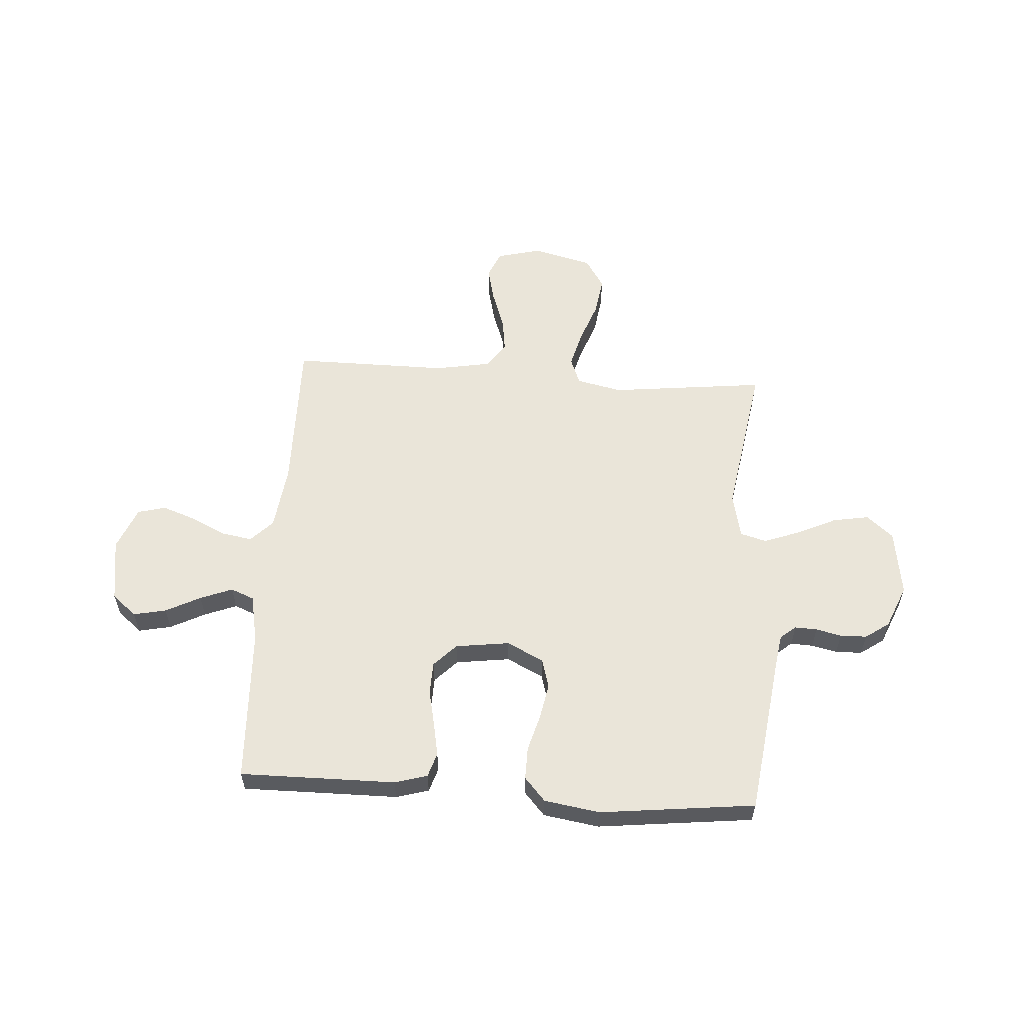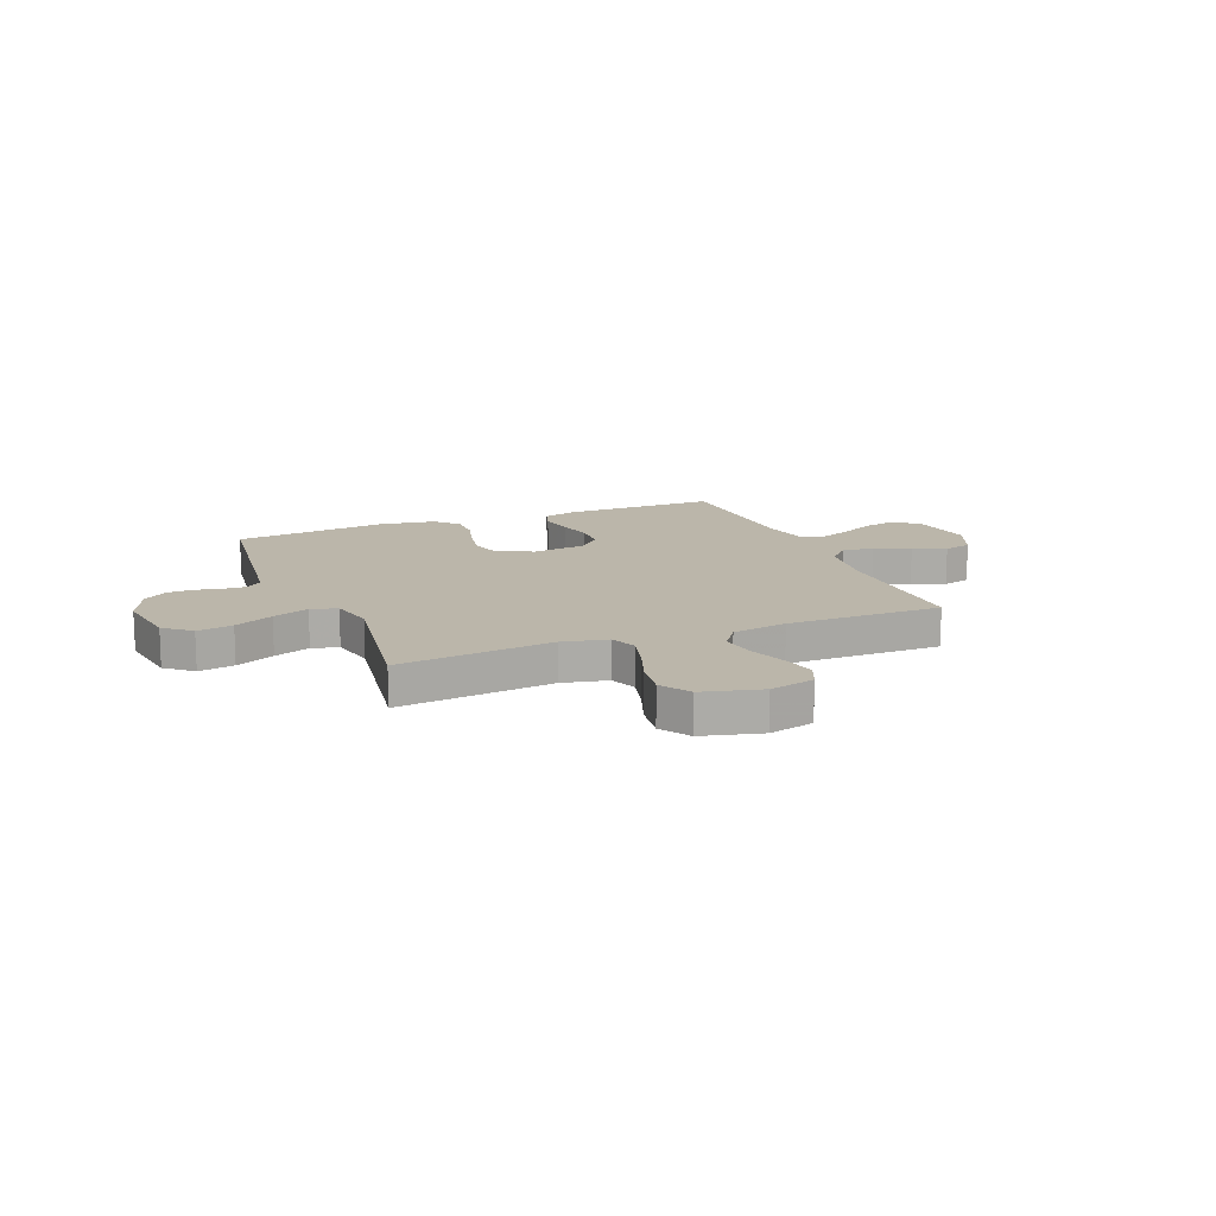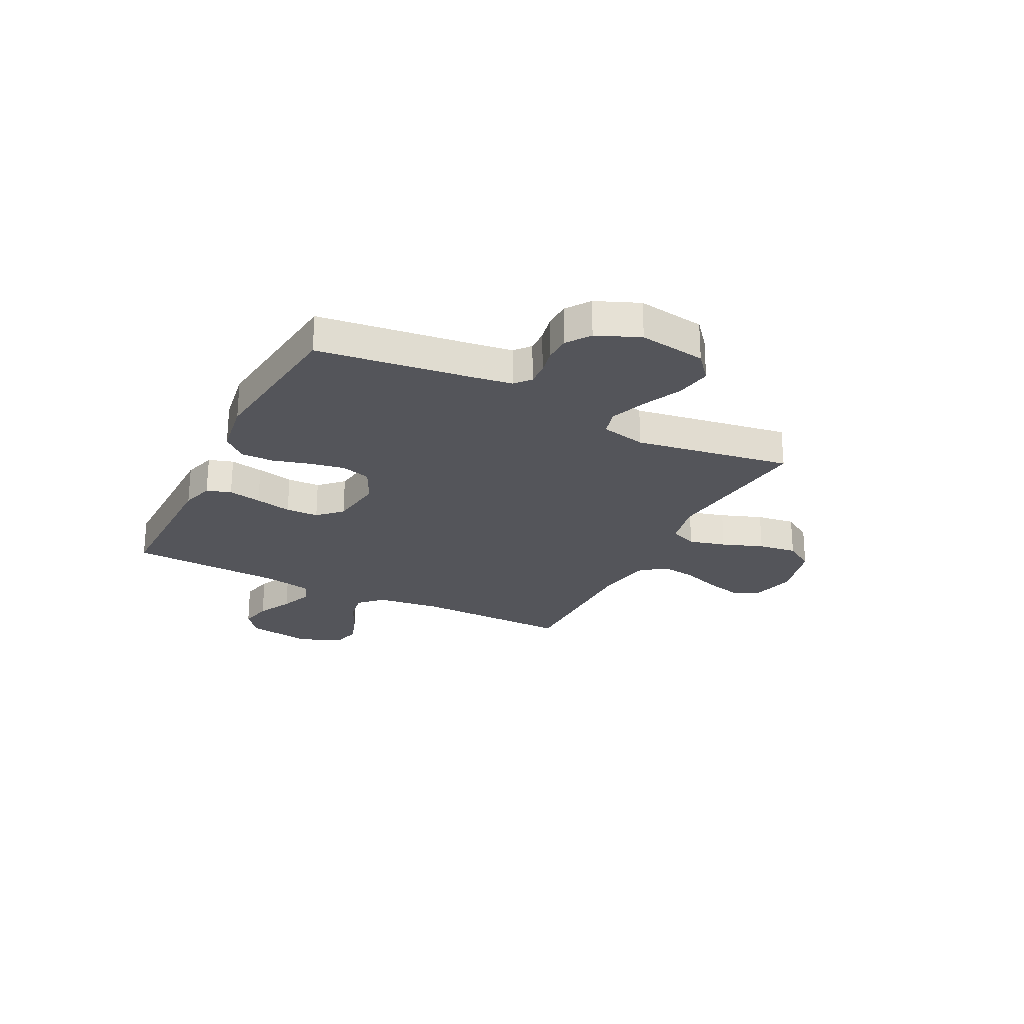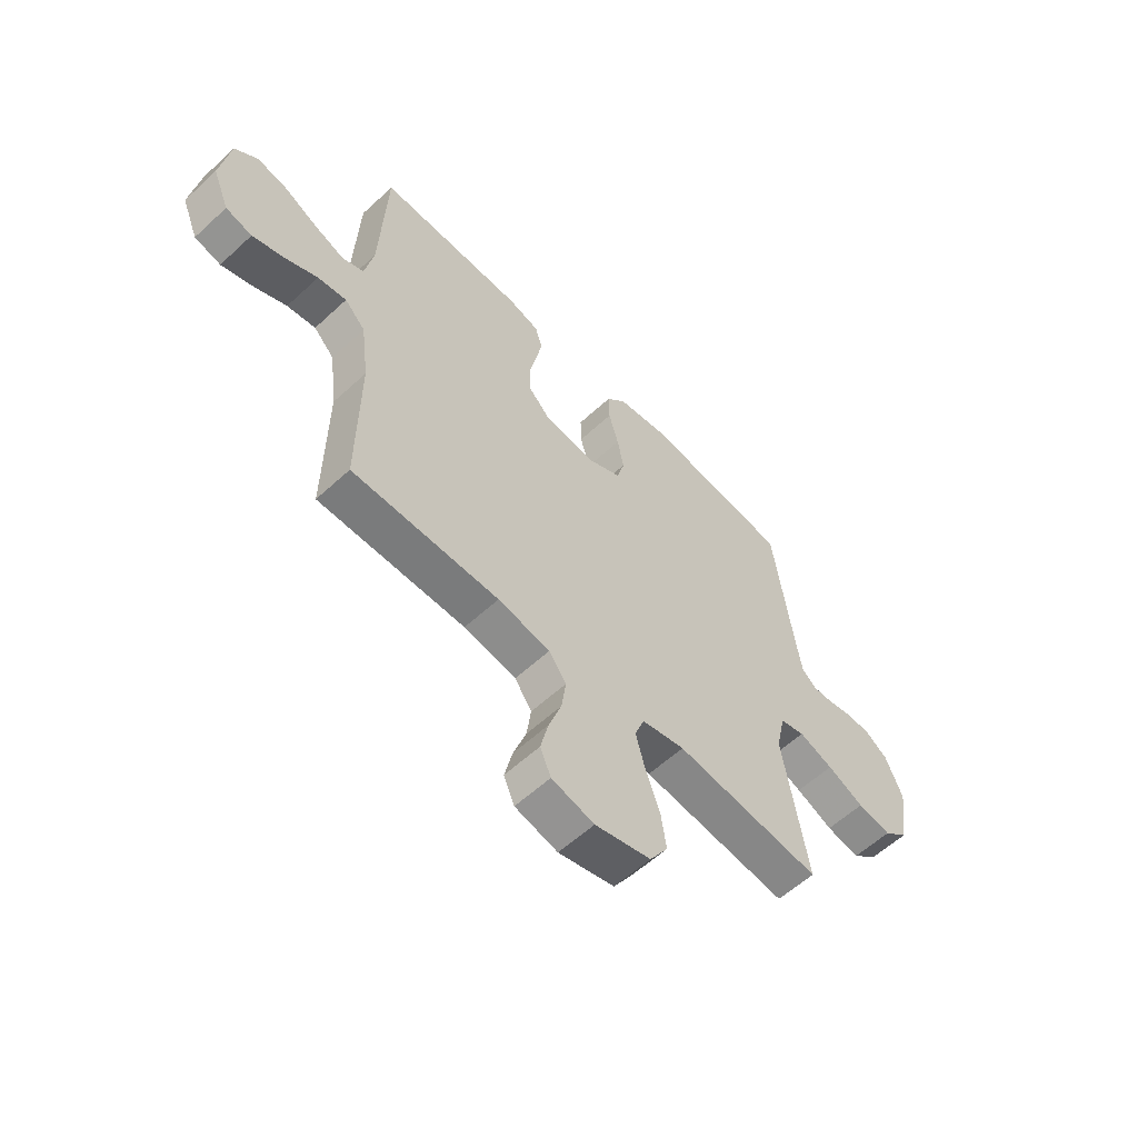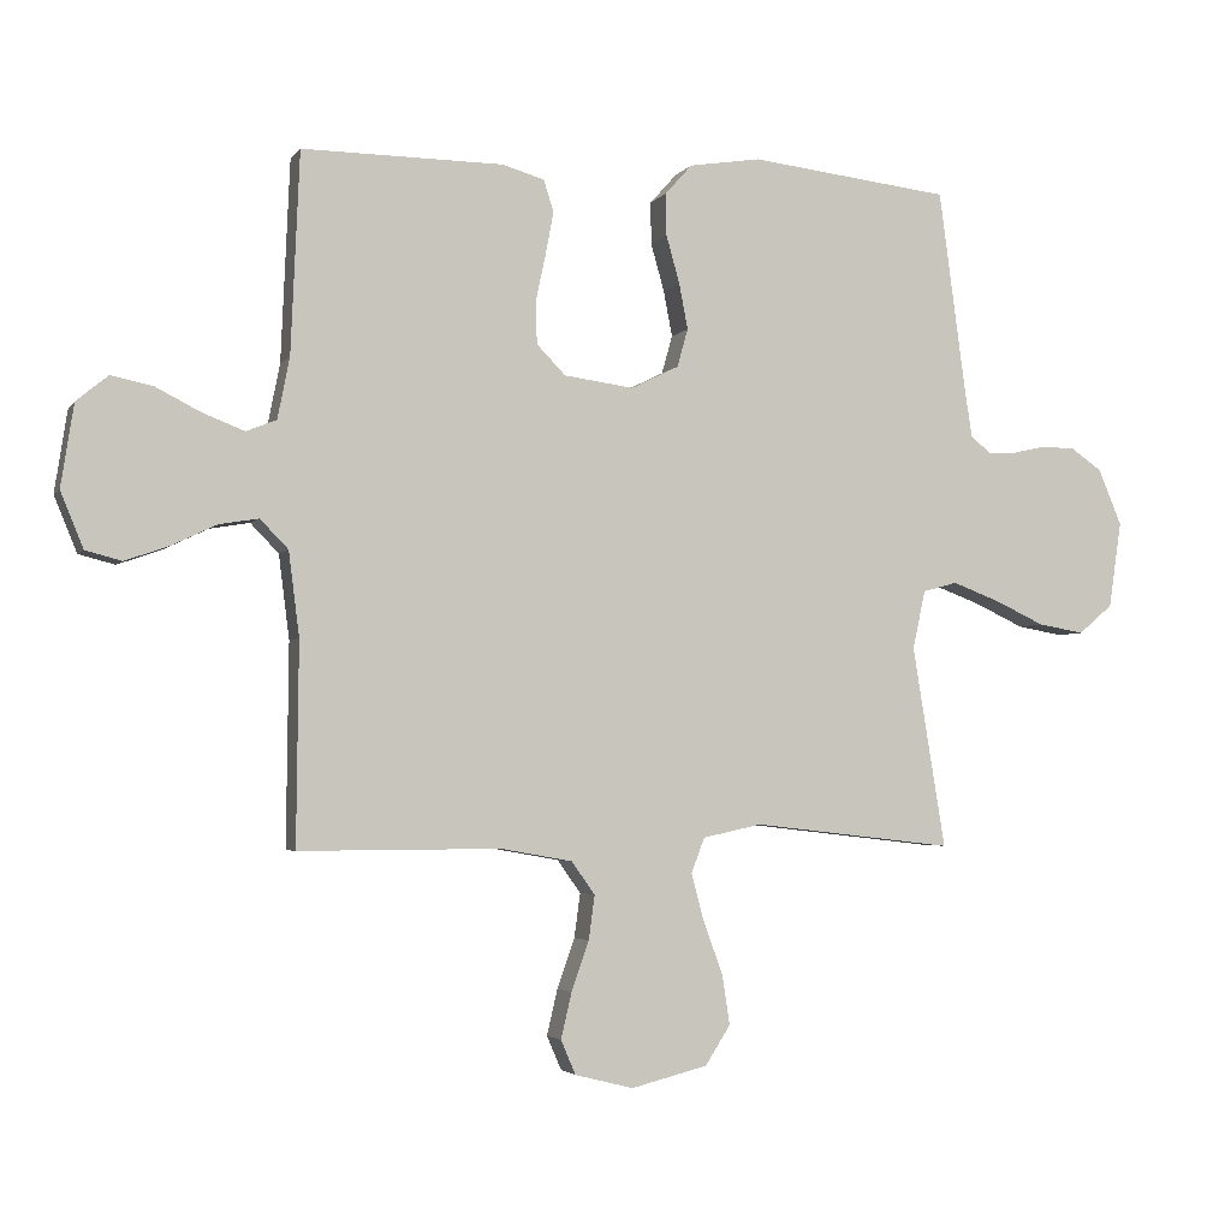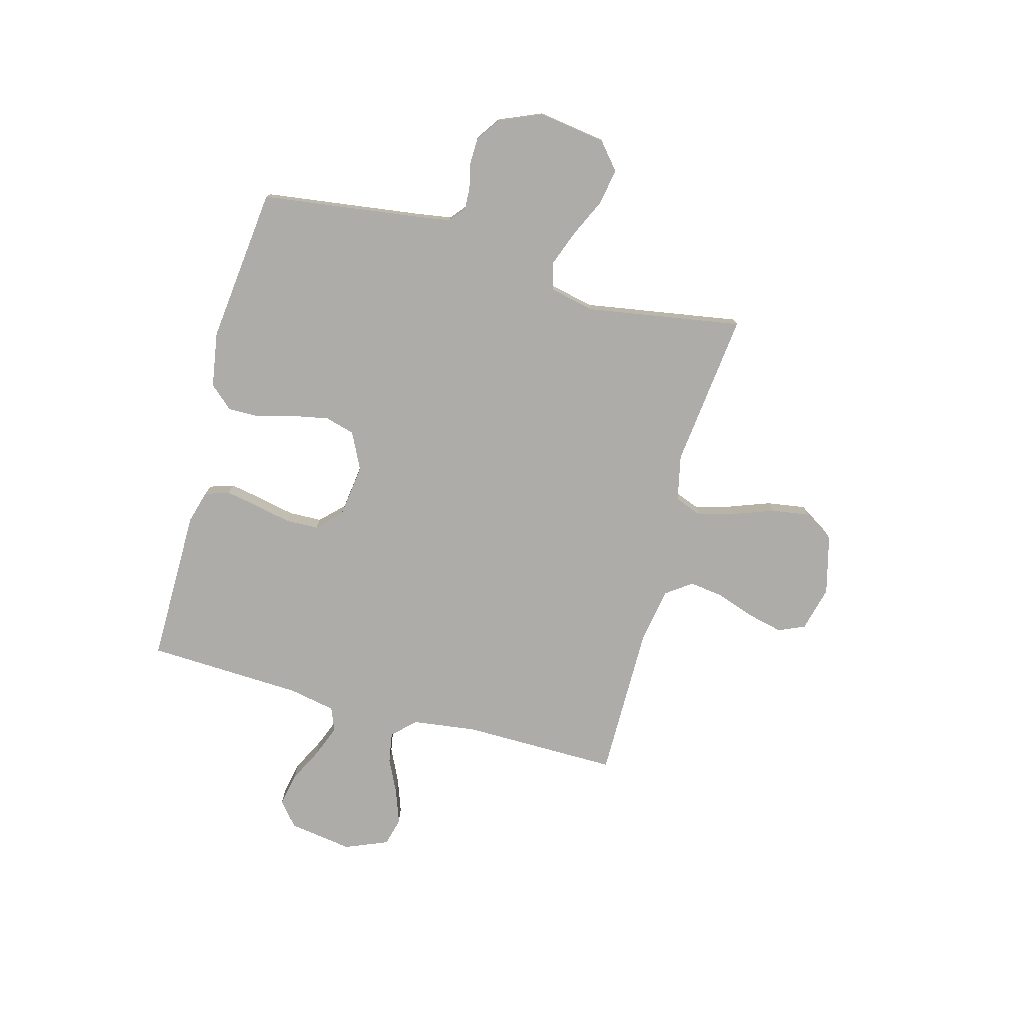
<metadata>
{"format":"obj","ext":"obj","renderer":"f3d","projection":"perspective","resolution":1024,"background":"white","views":[{"elev":58.0,"azim":3.8,"up":"+Y"},{"elev":14.1,"azim":157.9,"up":"+Y"},{"elev":-24.9,"azim":63.1,"up":"+Y"},{"elev":-58.4,"azim":-46.4,"up":"+Z"},{"elev":-3.4,"azim":-18.3,"up":"+Z"},{"elev":-76.7,"azim":74.9,"up":"+Y"}]}
</metadata>
<code>
v -0.5 0.07 -0.5
v -0.497 0.07 -0.2
v -0.513 0.07 -0.075
v -0.555 0.07 -0.032
v -0.614 0.07 -0.042
v -0.681 0.07 -0.074
v -0.746 0.07 -0.097
v -0.8 0.07 -0.083
v -0.834 0.07 0
v -0.815 0.07 0.123
v -0.768 0.07 0.162
v -0.705 0.07 0.149
v -0.638 0.07 0.115
v -0.576 0.07 0.091
v -0.531 0.07 0.109
v -0.513 0.07 0.2
v -0.5 0.07 0.5
v -0.2 0.07 0.498
v -0.137 0.07 0.48
v -0.122 0.07 0.433
v -0.134 0.07 0.369
v -0.149 0.07 0.299
v -0.147 0.07 0.236
v -0.104 0.07 0.192
v 0 0.07 0.178
v 0.071 0.07 0.213
v 0.087 0.07 0.27
v 0.074 0.07 0.338
v 0.054 0.07 0.409
v 0.053 0.07 0.472
v 0.093 0.07 0.517
v 0.2 0.07 0.534
v 0.5 0.07 0.5
v 0.54 0.07 0.2
v 0.551 0.07 0.128
v 0.581 0.07 0.103
v 0.624 0.07 0.105
v 0.673 0.07 0.116
v 0.724 0.07 0.115
v 0.77 0.07 0.083
v 0.805 0.07 0
v 0.786 0.07 -0.129
v 0.735 0.07 -0.172
v 0.666 0.07 -0.16
v 0.591 0.07 -0.125
v 0.521 0.07 -0.099
v 0.47 0.07 -0.113
v 0.451 0.07 -0.2
v 0.5 0.07 -0.5
v 0.2 0.07 -0.466
v 0.112 0.07 -0.485
v 0.092 0.07 -0.537
v 0.111 0.07 -0.608
v 0.14 0.07 -0.687
v 0.151 0.07 -0.761
v 0.114 0.07 -0.819
v 0 0.07 -0.848
v -0.087 0.07 -0.826
v -0.109 0.07 -0.775
v -0.093 0.07 -0.707
v -0.067 0.07 -0.633
v -0.058 0.07 -0.567
v -0.093 0.07 -0.518
v -0.2 0.07 -0.499
v -0.5 0 -0.5
v -0.497 0 -0.2
v -0.513 0 -0.075
v -0.555 0 -0.032
v -0.614 0 -0.042
v -0.681 0 -0.074
v -0.746 0 -0.097
v -0.8 0 -0.083
v -0.834 0 0
v -0.815 0 0.123
v -0.768 0 0.162
v -0.705 0 0.149
v -0.638 0 0.115
v -0.576 0 0.091
v -0.531 0 0.109
v -0.513 0 0.2
v -0.5 0 0.5
v -0.2 0 0.498
v -0.137 0 0.48
v -0.122 0 0.433
v -0.134 0 0.369
v -0.149 0 0.299
v -0.147 0 0.236
v -0.104 0 0.192
v 0 0 0.178
v 0.071 0 0.213
v 0.087 0 0.27
v 0.074 0 0.338
v 0.054 0 0.409
v 0.053 0 0.472
v 0.093 0 0.517
v 0.2 0 0.534
v 0.5 0 0.5
v 0.54 0 0.2
v 0.551 0 0.128
v 0.581 0 0.103
v 0.624 0 0.105
v 0.673 0 0.116
v 0.724 0 0.115
v 0.77 0 0.083
v 0.805 0 0
v 0.786 0 -0.129
v 0.735 0 -0.172
v 0.666 0 -0.16
v 0.591 0 -0.125
v 0.521 0 -0.099
v 0.47 0 -0.113
v 0.451 0 -0.2
v 0.5 0 -0.5
v 0.2 0 -0.466
v 0.112 0 -0.485
v 0.092 0 -0.537
v 0.111 0 -0.608
v 0.14 0 -0.687
v 0.151 0 -0.761
v 0.114 0 -0.819
v 0 0 -0.848
v -0.087 0 -0.826
v -0.109 0 -0.775
v -0.093 0 -0.707
v -0.067 0 -0.633
v -0.058 0 -0.567
v -0.093 0 -0.518
v -0.2 0 -0.499
f 58 59 60 61
f 58 61 62
f 57 58 62
f 56 57 62
f 53 54 55 56
f 52 53 56 62
f 51 52 62 63
f 48 49 50
f 47 48 50 51
f 42 43 44 45
f 42 45 46
f 41 42 46
f 40 41 46 47
f 37 38 39 40
f 36 37 40 47
f 31 32 33 34
f 31 34 35
f 28 29 30 31
f 27 28 31 35
f 26 27 35 36
f 19 20 21 22
f 17 18 19 22
f 16 17 22 23
f 15 16 23 24
f 10 11 12 13
f 10 13 14
f 9 10 14
f 8 9 14
f 5 6 7 8
f 5 8 14 15
f 64 1 2
f 64 2 3
f 63 64 3
f 51 63 3
f 47 51 3 4
f 25 26 36 47
f 25 47 4
f 15 24 25
f 4 5 15 25
f 125 124 123 122
f 126 125 122
f 126 122 121
f 126 121 120
f 120 119 118 117
f 126 120 117 116
f 127 126 116 115
f 114 113 112
f 115 114 112 111
f 109 108 107 106
f 110 109 106
f 110 106 105
f 111 110 105 104
f 104 103 102 101
f 111 104 101 100
f 98 97 96 95
f 99 98 95
f 95 94 93 92
f 99 95 92 91
f 100 99 91 90
f 86 85 84 83
f 86 83 82 81
f 87 86 81 80
f 88 87 80 79
f 77 76 75 74
f 78 77 74
f 78 74 73
f 78 73 72
f 72 71 70 69
f 79 78 72 69
f 66 65 128
f 67 66 128
f 67 128 127
f 67 127 115
f 68 67 115 111
f 111 100 90 89
f 68 111 89
f 89 88 79
f 89 79 69 68
f 1 65 66 2
f 2 66 67 3
f 3 67 68 4
f 4 68 69 5
f 5 69 70 6
f 6 70 71 7
f 7 71 72 8
f 8 72 73 9
f 9 73 74 10
f 10 74 75 11
f 11 75 76 12
f 12 76 77 13
f 13 77 78 14
f 14 78 79 15
f 15 79 80 16
f 16 80 81 17
f 17 81 82 18
f 18 82 83 19
f 19 83 84 20
f 20 84 85 21
f 21 85 86 22
f 22 86 87 23
f 23 87 88 24
f 24 88 89 25
f 25 89 90 26
f 26 90 91 27
f 27 91 92 28
f 28 92 93 29
f 29 93 94 30
f 30 94 95 31
f 31 95 96 32
f 32 96 97 33
f 33 97 98 34
f 34 98 99 35
f 35 99 100 36
f 36 100 101 37
f 37 101 102 38
f 38 102 103 39
f 39 103 104 40
f 40 104 105 41
f 41 105 106 42
f 42 106 107 43
f 43 107 108 44
f 44 108 109 45
f 45 109 110 46
f 46 110 111 47
f 47 111 112 48
f 48 112 113 49
f 49 113 114 50
f 50 114 115 51
f 51 115 116 52
f 52 116 117 53
f 53 117 118 54
f 54 118 119 55
f 55 119 120 56
f 56 120 121 57
f 57 121 122 58
f 58 122 123 59
f 59 123 124 60
f 60 124 125 61
f 61 125 126 62
f 62 126 127 63
f 63 127 128 64
f 64 128 65 1

</code>
